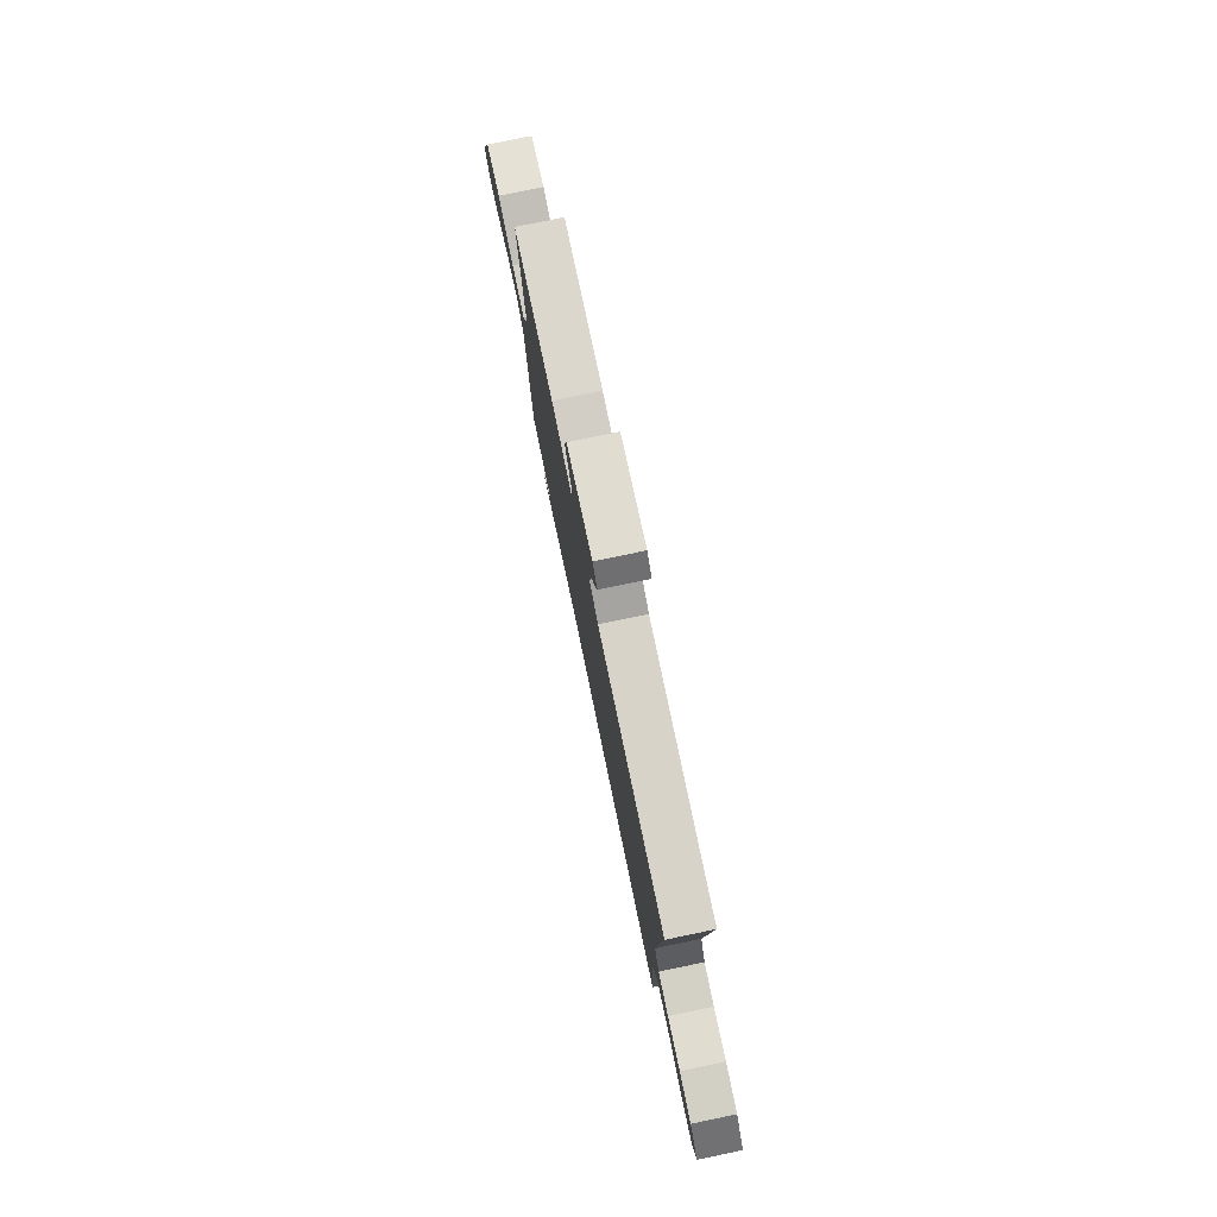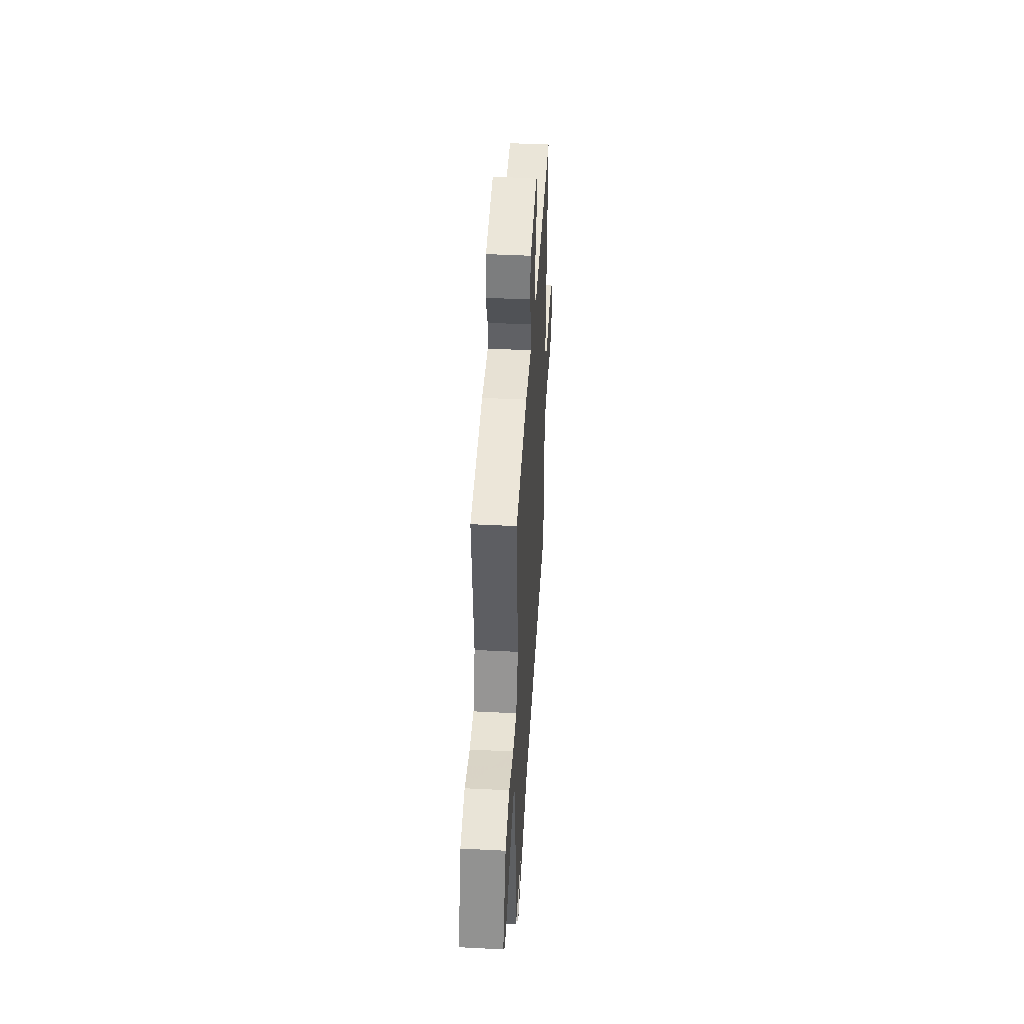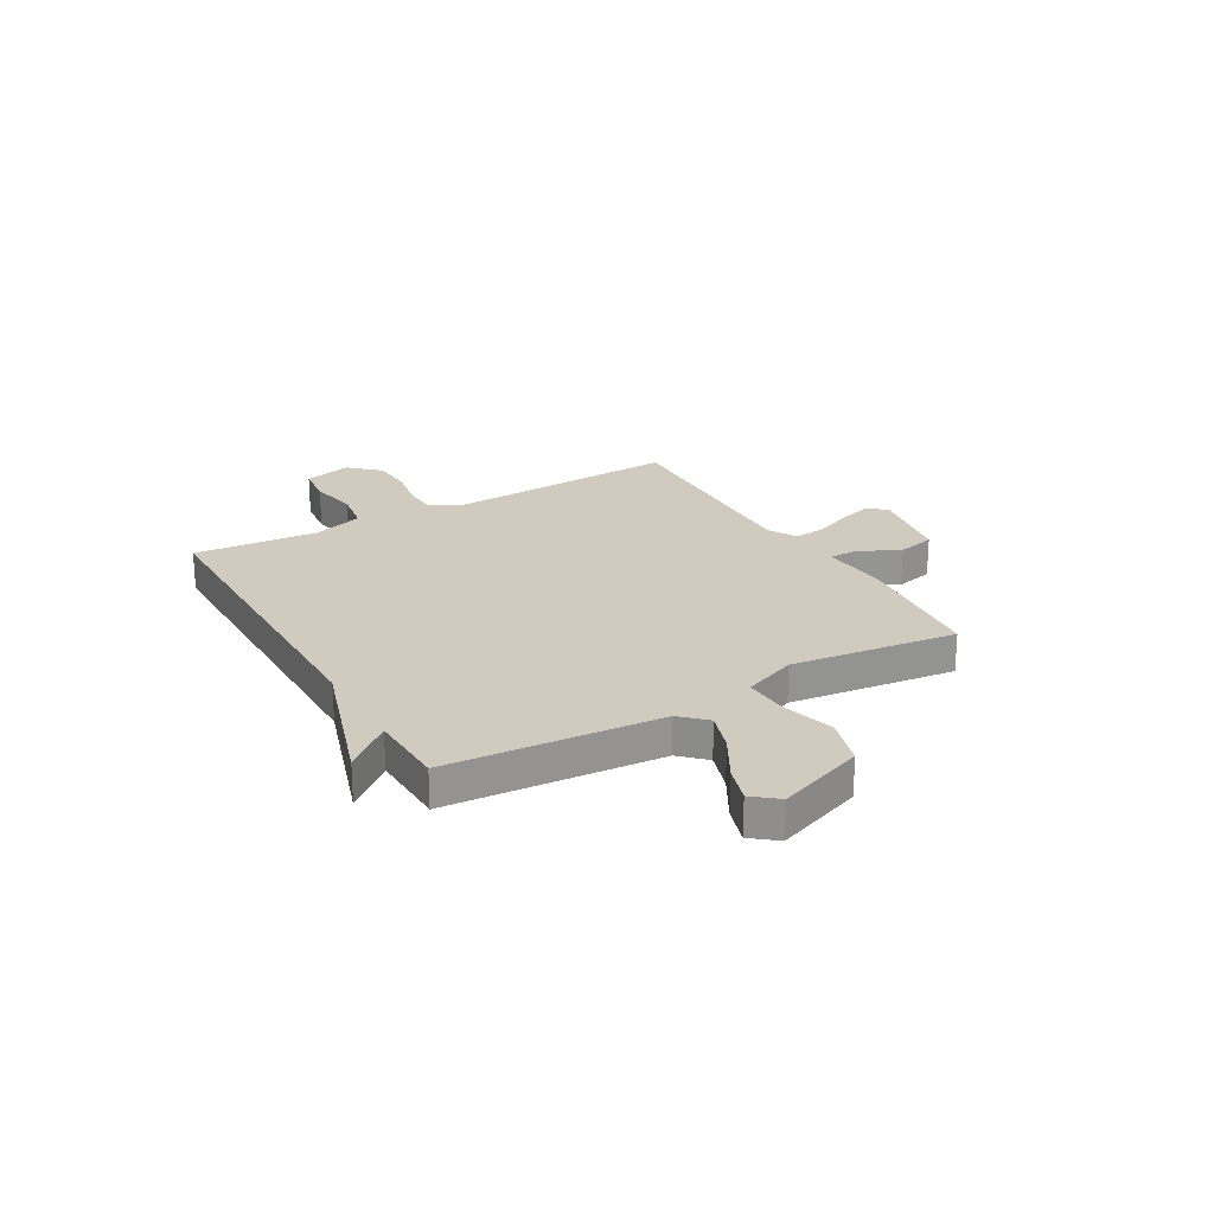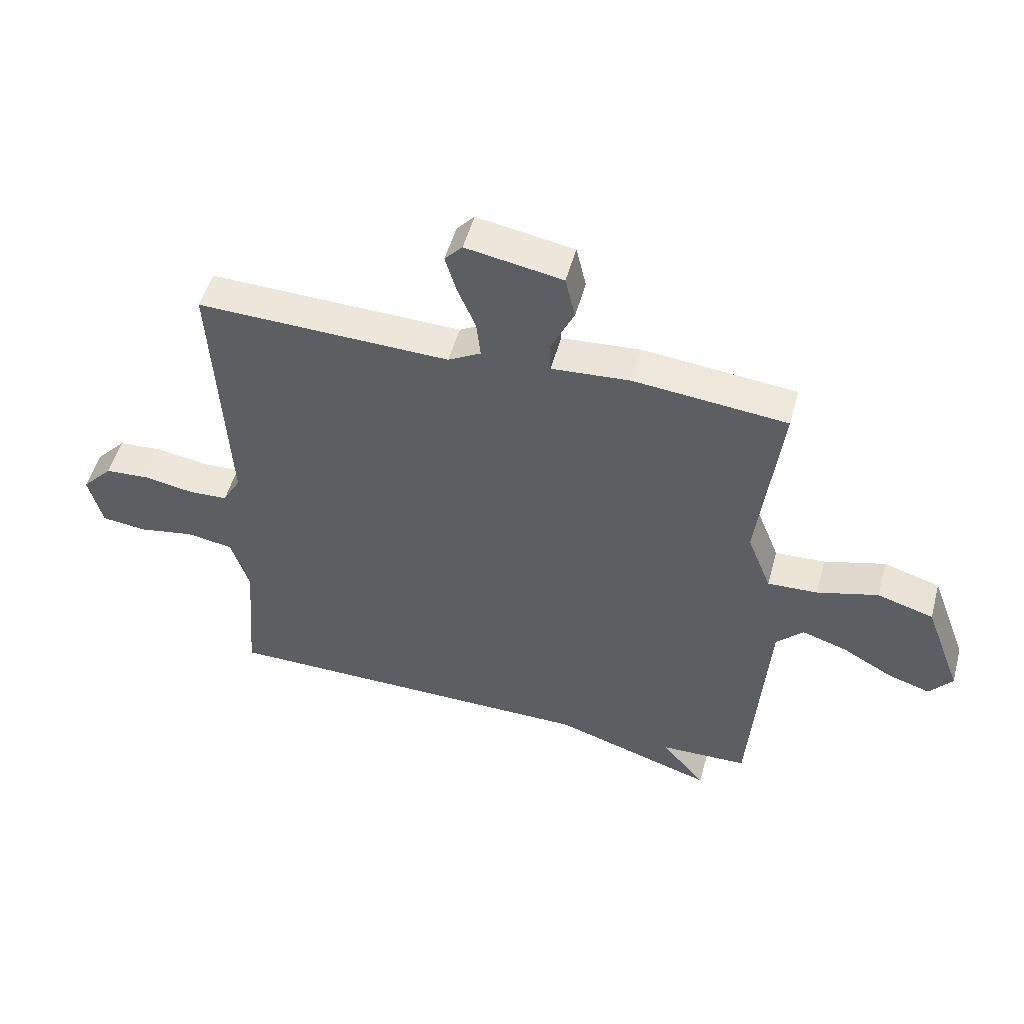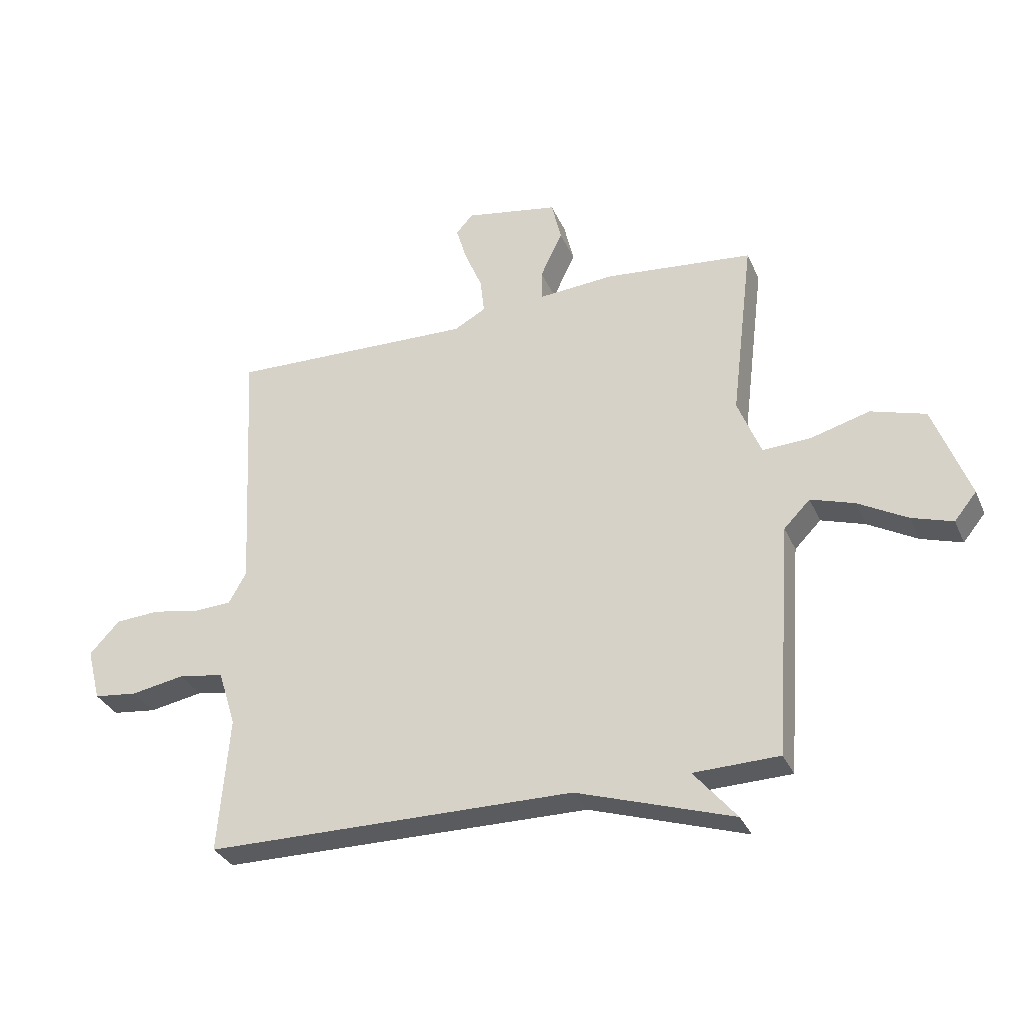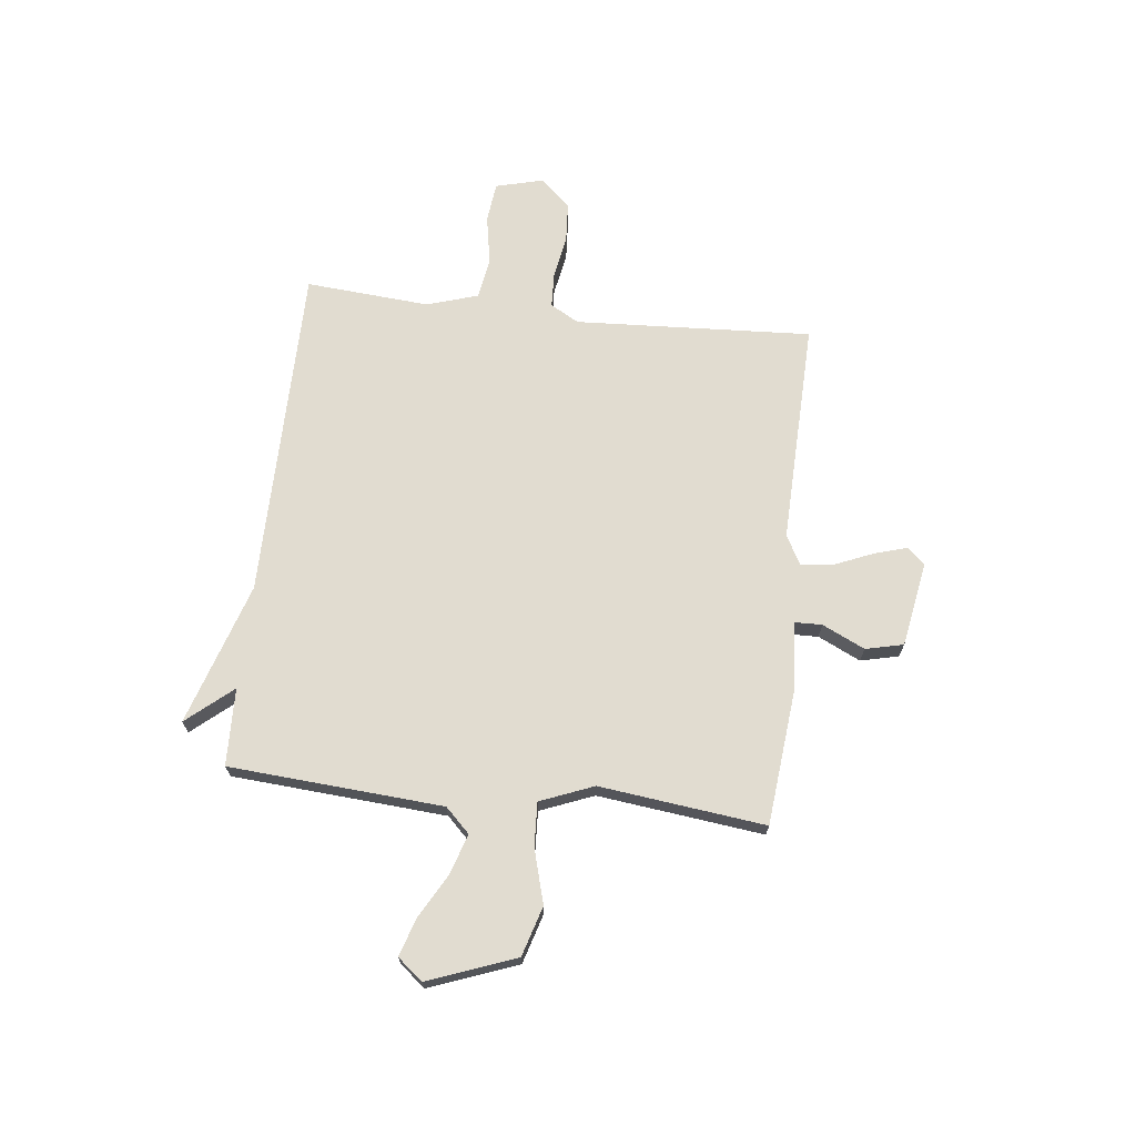
<metadata>
{"format":"obj","ext":"obj","renderer":"f3d","projection":"perspective","resolution":1024,"background":"white","views":[{"elev":78.6,"azim":78.3,"up":"+Z"},{"elev":43.7,"azim":-86.6,"up":"+Z"},{"elev":23.3,"azim":-119.9,"up":"+Y"},{"elev":51.2,"azim":-164.8,"up":"+Z"},{"elev":-32.3,"azim":-158.9,"up":"+Z"},{"elev":69.4,"azim":-83.6,"up":"+Y"}]}
</metadata>
<code>
v 0.5 0.07 0.5
v 0.476 0.07 0.042
v 0.507 0.07 -0.013
v 0.574 0.07 -0.016
v 0.657 0.07 -0.001
v 0.735 0.07 -0.006
v 0.788 0.07 -0.063
v 0.764 0.07 -0.156
v 0.687 0.07 -0.165
v 0.592 0.07 -0.148
v 0.512 0.07 -0.161
v 0.481 0.07 -0.26
v 0.5 0.07 -0.5
v -0.15 0.07 -0.504
v -0.425 0.07 -0.593
v -0.35 0.07 -0.504
v -0.5 0.07 -0.5
v -0.53 0.07 -0.087
v -0.576 0.07 -0.04
v -0.653 0.07 -0.065
v -0.739 0.07 -0.113
v -0.811 0.07 -0.136
v -0.85 0.07 -0.088
v -0.787 0.07 0.081
v -0.691 0.07 0.11
v -0.587 0.07 0.081
v -0.502 0.07 0.077
v -0.461 0.07 0.18
v -0.5 0.07 0.5
v -0.239 0.07 0.526
v -0.105 0.07 0.516
v -0.104 0.07 0.569
v -0.143 0.07 0.651
v -0.126 0.07 0.724
v 0.039 0.07 0.753
v 0.069 0.07 0.72
v 0.05 0.07 0.656
v 0.019 0.07 0.582
v 0.012 0.07 0.519
v 0.068 0.07 0.488
v 0.5 0 0.5
v 0.476 0 0.042
v 0.507 0 -0.013
v 0.574 0 -0.016
v 0.657 0 -0.001
v 0.735 0 -0.006
v 0.788 0 -0.063
v 0.764 0 -0.156
v 0.687 0 -0.165
v 0.592 0 -0.148
v 0.512 0 -0.161
v 0.481 0 -0.26
v 0.5 0 -0.5
v -0.15 0 -0.504
v -0.425 0 -0.593
v -0.35 0 -0.504
v -0.5 0 -0.5
v -0.53 0 -0.087
v -0.576 0 -0.04
v -0.653 0 -0.065
v -0.739 0 -0.113
v -0.811 0 -0.136
v -0.85 0 -0.088
v -0.787 0 0.081
v -0.691 0 0.11
v -0.587 0 0.081
v -0.502 0 0.077
v -0.461 0 0.18
v -0.5 0 0.5
v -0.239 0 0.526
v -0.105 0 0.516
v -0.104 0 0.569
v -0.143 0 0.651
v -0.126 0 0.724
v 0.039 0 0.753
v 0.069 0 0.72
v 0.05 0 0.656
v 0.019 0 0.582
v 0.012 0 0.519
v 0.068 0 0.488
f 36 37 38
f 35 36 38
f 34 35 38
f 33 34 38
f 32 33 38
f 31 32 38 39
f 28 29 30 31
f 31 39 40
f 28 31 40
f 27 28 40
f 24 25 26
f 23 24 26
f 22 23 26
f 21 22 26
f 20 21 26
f 19 20 26 27
f 40 1 2
f 27 40 2
f 19 27 2
f 18 19 2
f 14 15 16
f 16 17 18
f 14 16 18
f 13 14 18
f 12 13 18
f 8 9 10
f 7 8 10
f 6 7 10
f 5 6 10
f 4 5 10
f 3 4 10 11
f 11 12 18
f 3 11 18
f 2 3 18
f 78 77 76
f 78 76 75
f 78 75 74
f 78 74 73
f 78 73 72
f 79 78 72 71
f 71 70 69 68
f 80 79 71
f 80 71 68
f 80 68 67
f 66 65 64
f 66 64 63
f 66 63 62
f 66 62 61
f 66 61 60
f 67 66 60 59
f 42 41 80
f 42 80 67
f 42 67 59
f 42 59 58
f 56 55 54
f 58 57 56
f 58 56 54
f 58 54 53
f 58 53 52
f 50 49 48
f 50 48 47
f 50 47 46
f 50 46 45
f 50 45 44
f 51 50 44 43
f 58 52 51
f 58 51 43
f 58 43 42
f 1 41 42 2
f 2 42 43 3
f 3 43 44 4
f 4 44 45 5
f 5 45 46 6
f 6 46 47 7
f 7 47 48 8
f 8 48 49 9
f 9 49 50 10
f 10 50 51 11
f 11 51 52 12
f 12 52 53 13
f 13 53 54 14
f 14 54 55 15
f 15 55 56 16
f 16 56 57 17
f 17 57 58 18
f 18 58 59 19
f 19 59 60 20
f 20 60 61 21
f 21 61 62 22
f 22 62 63 23
f 23 63 64 24
f 24 64 65 25
f 25 65 66 26
f 26 66 67 27
f 27 67 68 28
f 28 68 69 29
f 29 69 70 30
f 30 70 71 31
f 31 71 72 32
f 32 72 73 33
f 33 73 74 34
f 34 74 75 35
f 35 75 76 36
f 36 76 77 37
f 37 77 78 38
f 38 78 79 39
f 39 79 80 40
f 40 80 41 1

</code>
